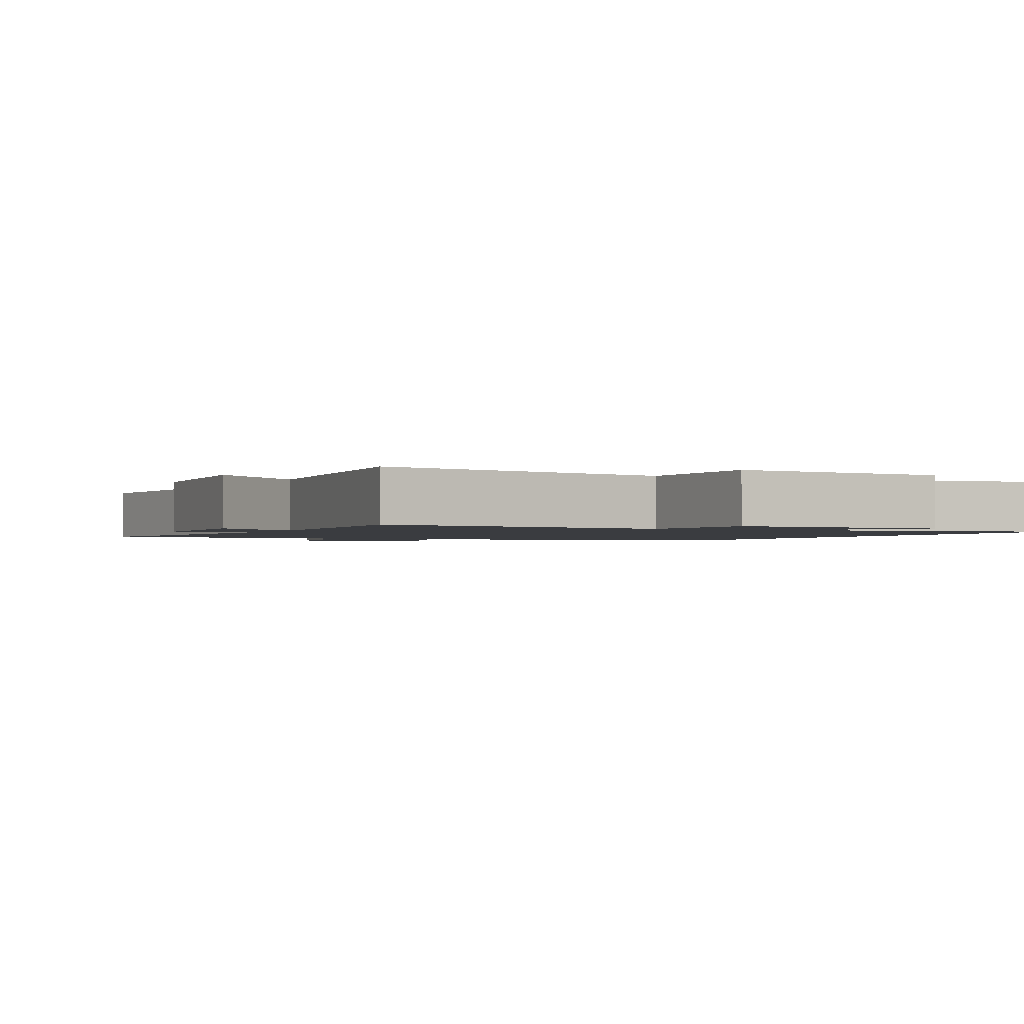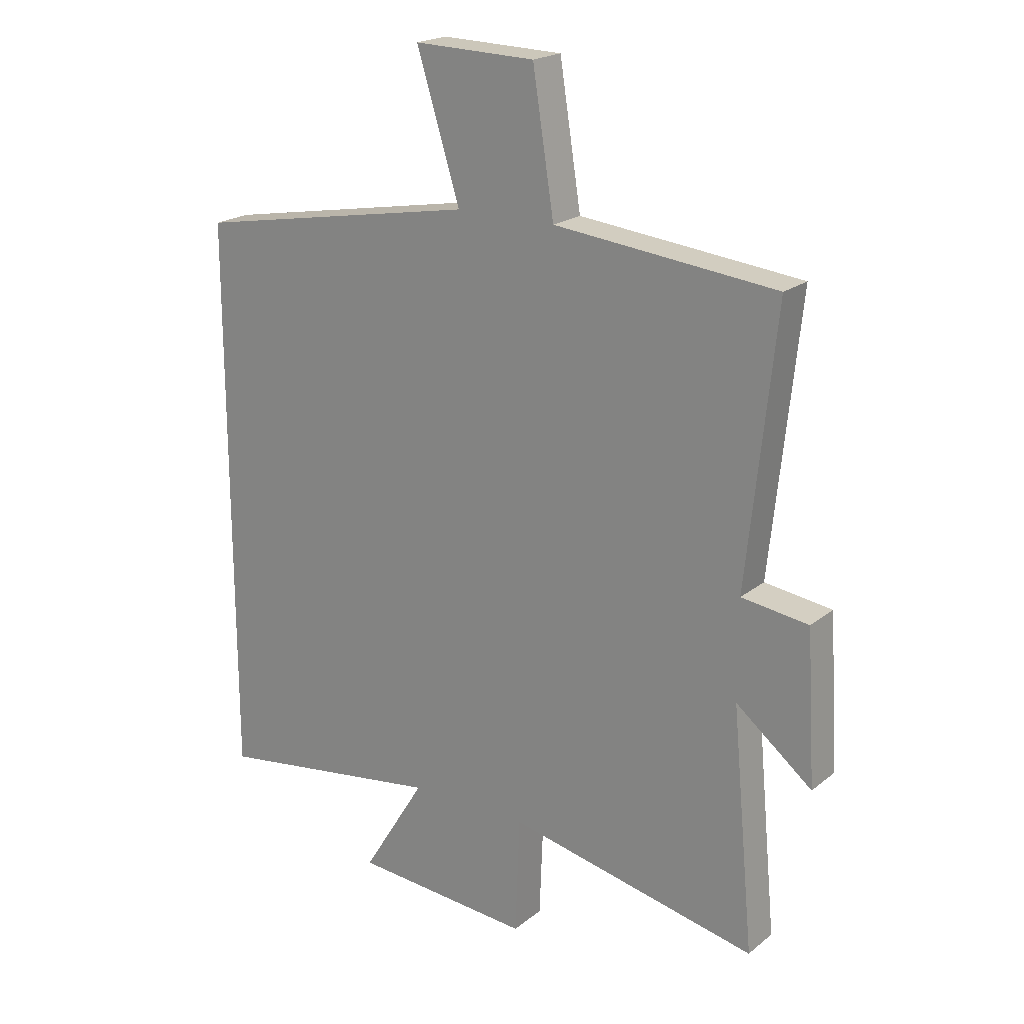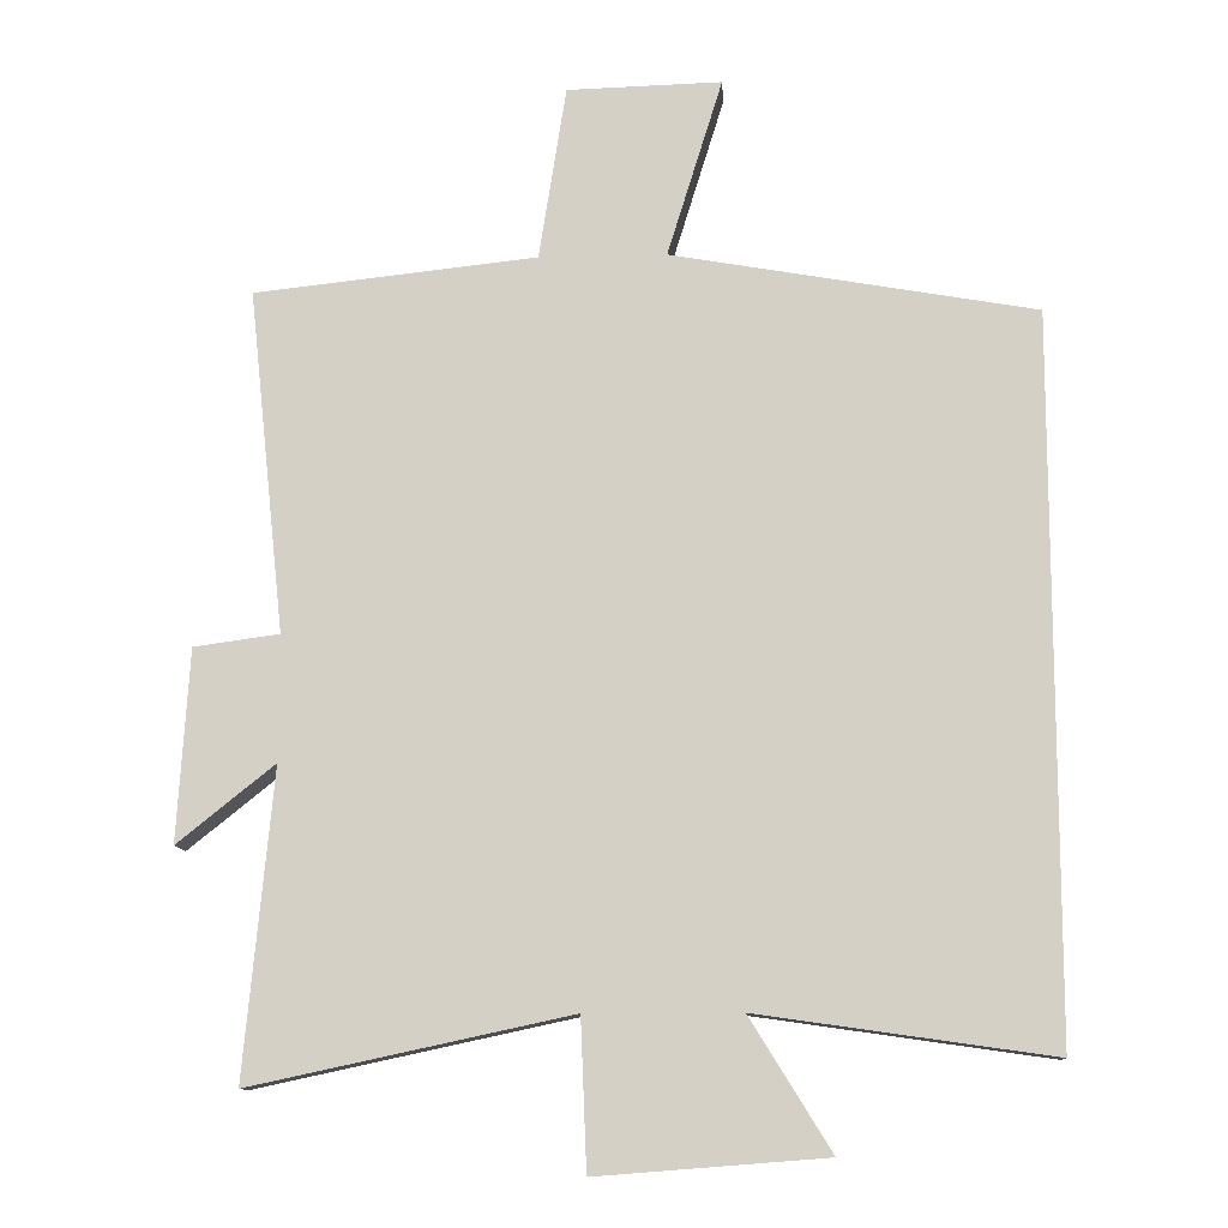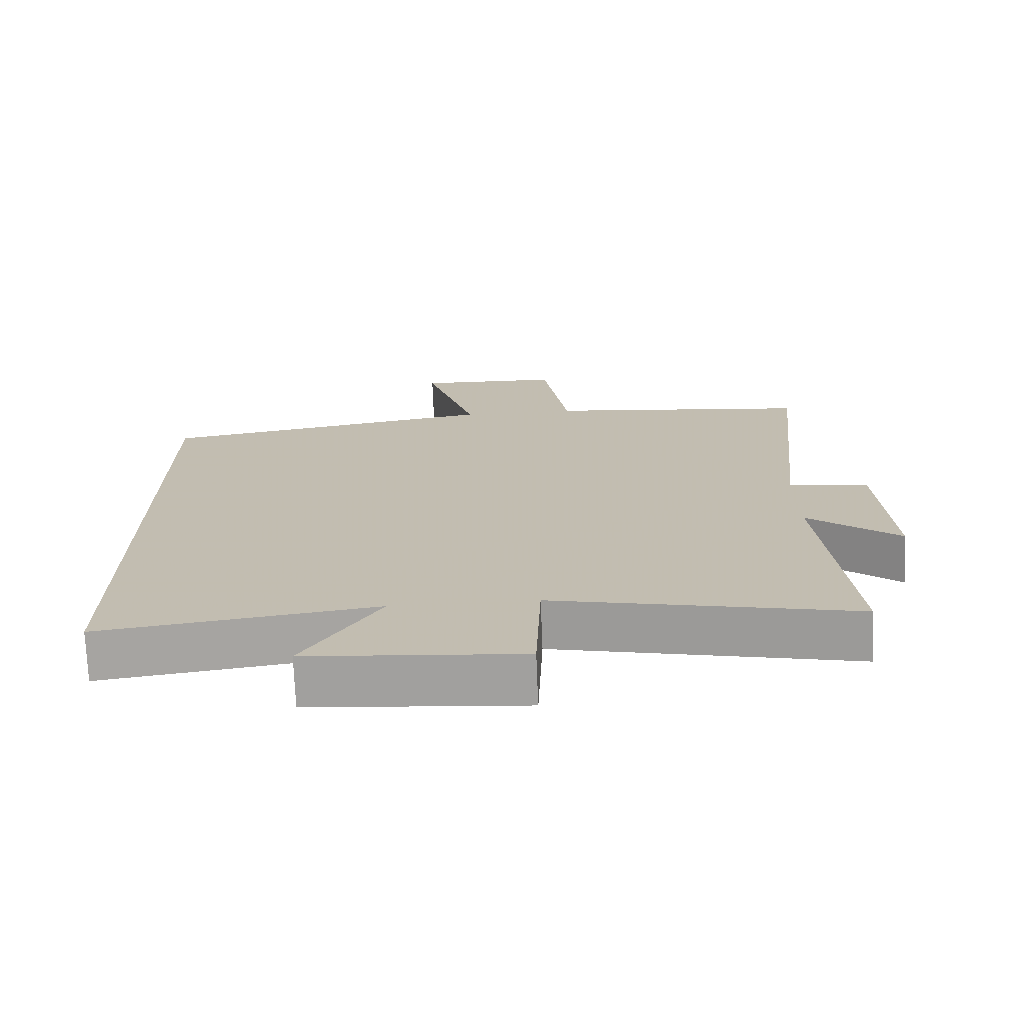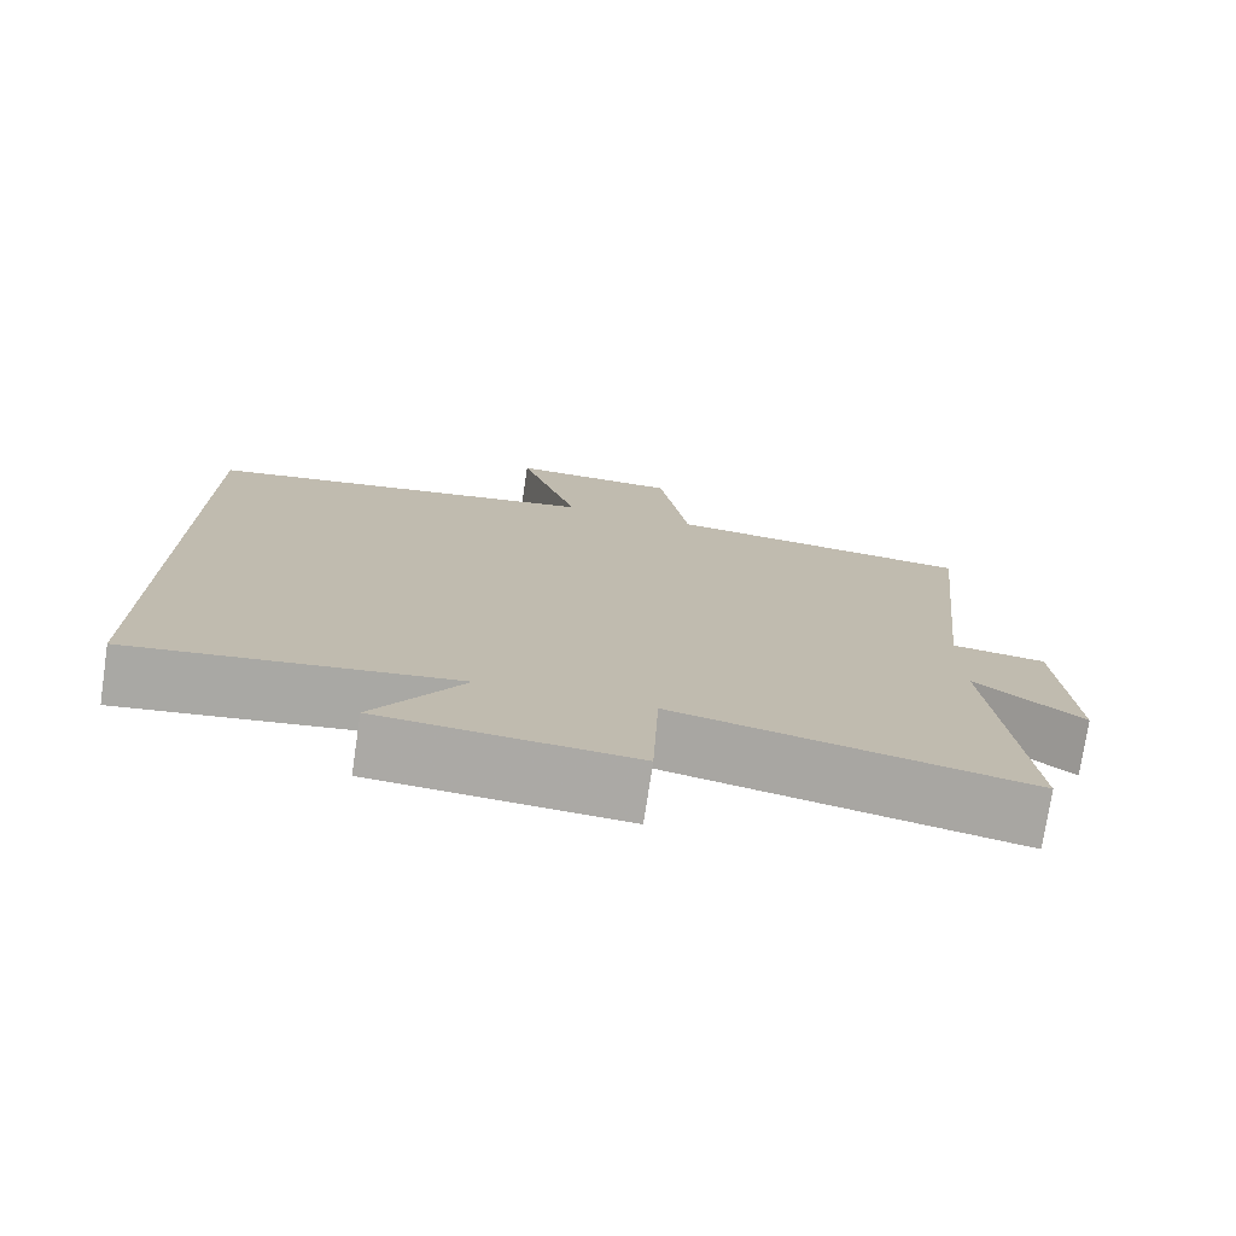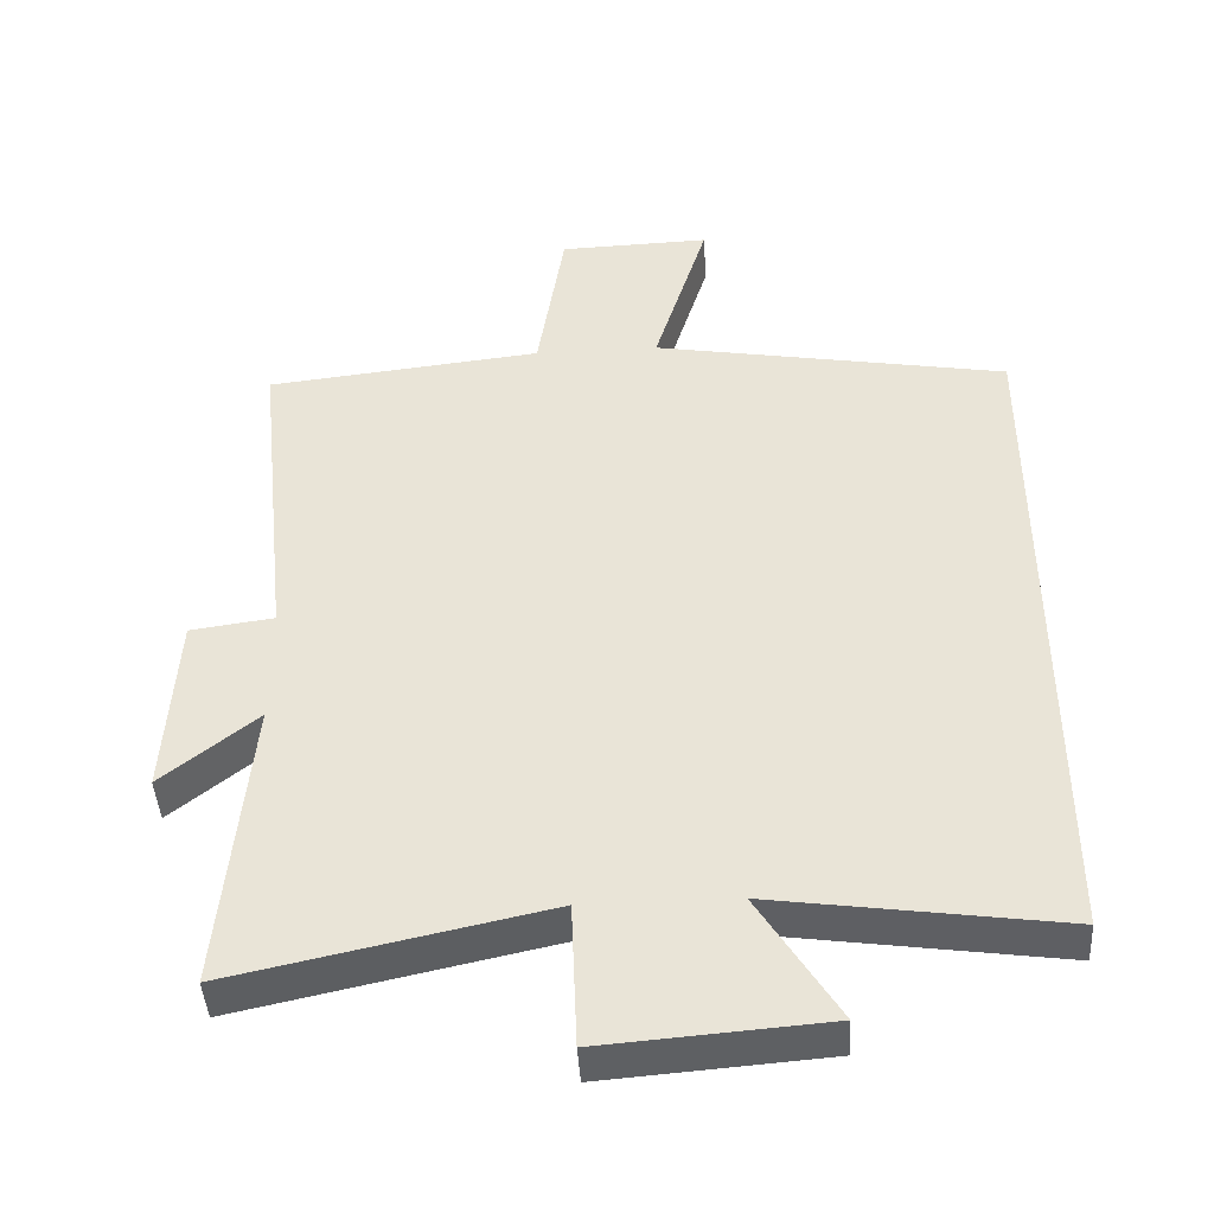
<metadata>
{"format":"obj","ext":"obj","renderer":"f3d","projection":"perspective","resolution":1024,"background":"white","views":[{"elev":-1.5,"azim":154.2,"up":"+Y"},{"elev":20.4,"azim":35.5,"up":"+Z"},{"elev":-11.4,"azim":-176.4,"up":"+Z"},{"elev":-72.8,"azim":2.3,"up":"+Z"},{"elev":-75.7,"azim":-8.5,"up":"+Z"},{"elev":-43.9,"azim":-176.5,"up":"+Z"}]}
</metadata>
<code>
v 0.549 0.07 0.458
v 0.5 0.07 -0.008
v 0.616 0.07 -0.024
v 0.632 0.07 -0.284
v 0.5 0.07 -0.178
v 0.539 0.07 -0.593
v 0.106 0.07 -0.5
v 0.098 0.07 -0.702
v -0.212 0.07 -0.678
v -0.102 0.07 -0.5
v -0.5 0.07 -0.557
v -0.5 0.07 0.413
v -0.007 0.07 0.5
v -0.082 0.07 0.742
v 0.128 0.07 0.736
v 0.165 0.07 0.5
v 0.549 0 0.458
v 0.5 0 -0.008
v 0.616 0 -0.024
v 0.632 0 -0.284
v 0.5 0 -0.178
v 0.539 0 -0.593
v 0.106 0 -0.5
v 0.098 0 -0.702
v -0.212 0 -0.678
v -0.102 0 -0.5
v -0.5 0 -0.557
v -0.5 0 0.413
v -0.007 0 0.5
v -0.082 0 0.742
v 0.128 0 0.736
v 0.165 0 0.5
f 13 14 15 16
f 16 1 2
f 13 16 2
f 12 13 2
f 11 12 2
f 10 11 2
f 7 8 9 10
f 7 10 2 3
f 5 6 7
f 5 7 3
f 3 4 5
f 32 31 30 29
f 18 17 32
f 18 32 29
f 18 29 28
f 18 28 27
f 18 27 26
f 26 25 24 23
f 19 18 26 23
f 23 22 21
f 19 23 21
f 21 20 19
f 1 17 18 2
f 2 18 19 3
f 3 19 20 4
f 4 20 21 5
f 5 21 22 6
f 6 22 23 7
f 7 23 24 8
f 8 24 25 9
f 9 25 26 10
f 10 26 27 11
f 11 27 28 12
f 12 28 29 13
f 13 29 30 14
f 14 30 31 15
f 15 31 32 16
f 16 32 17 1

</code>
